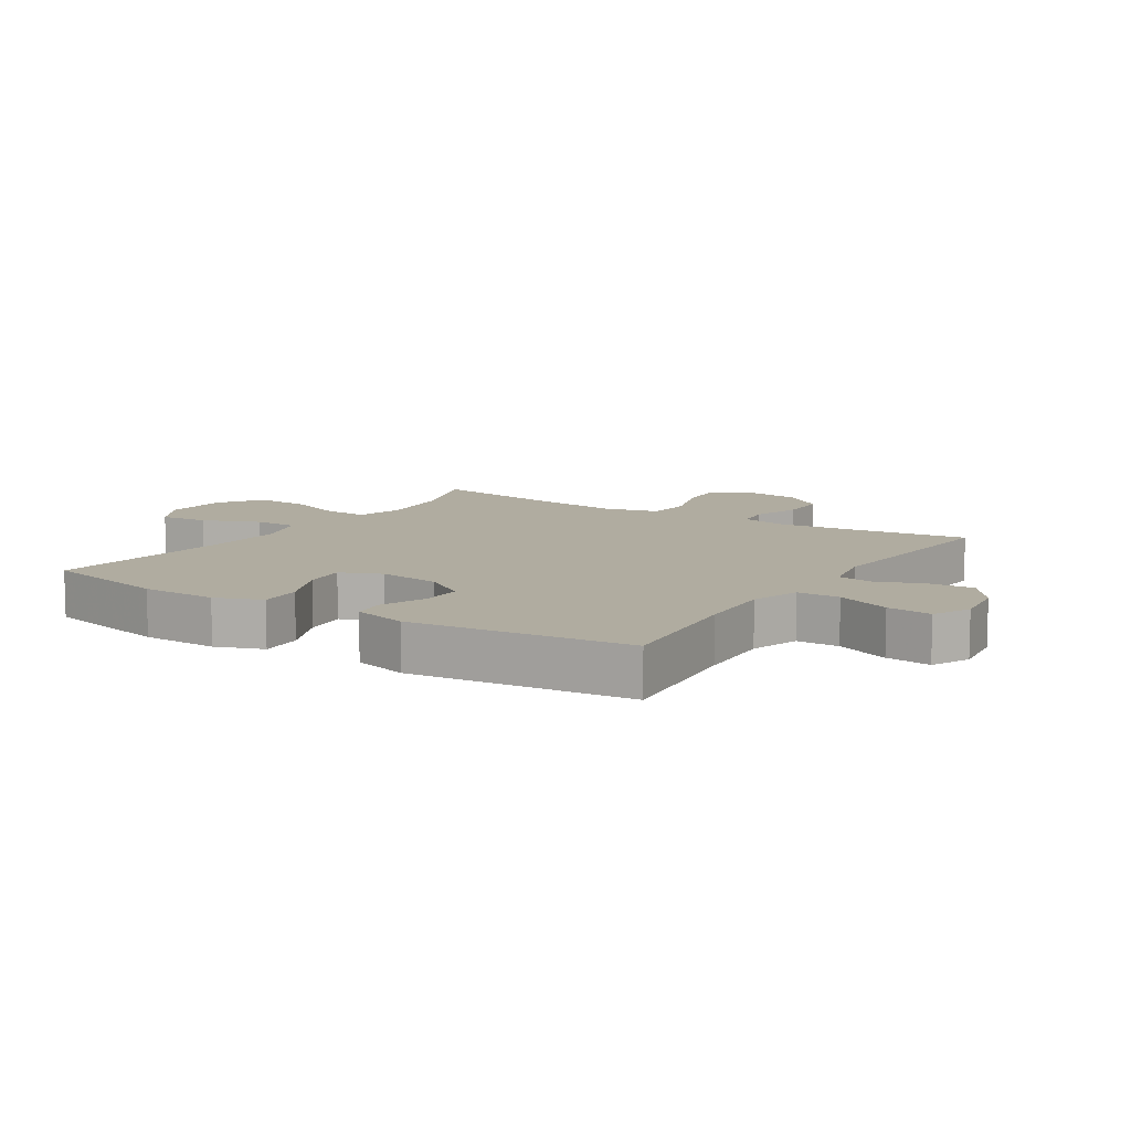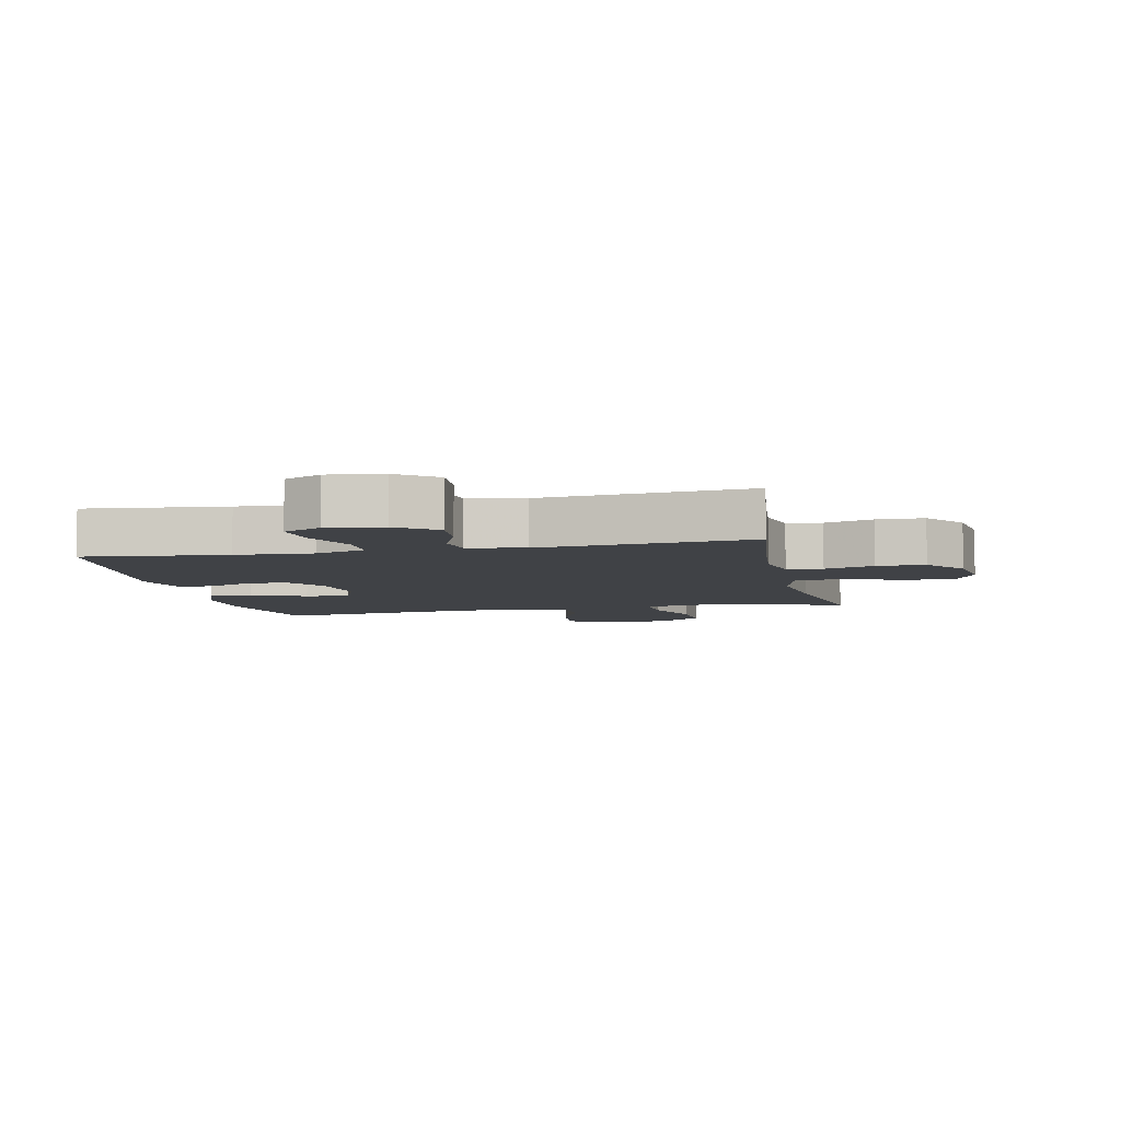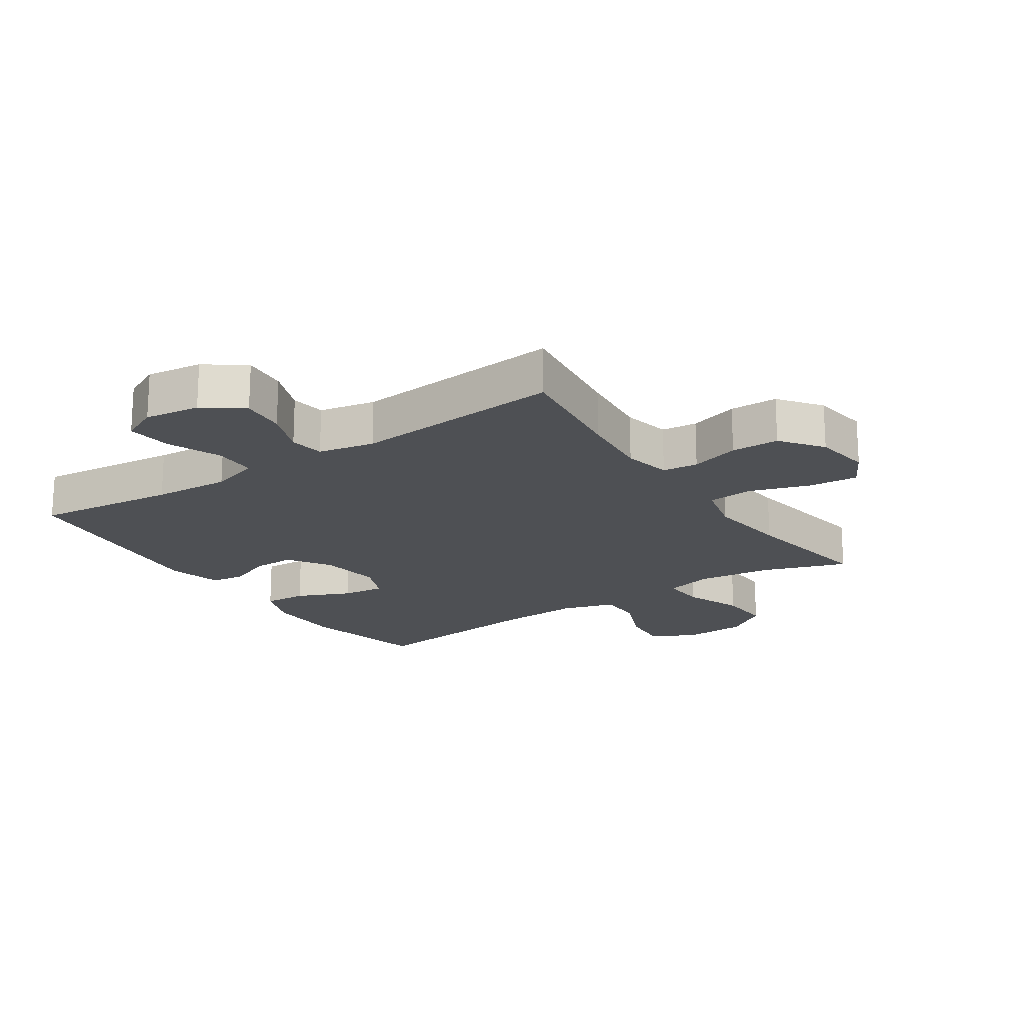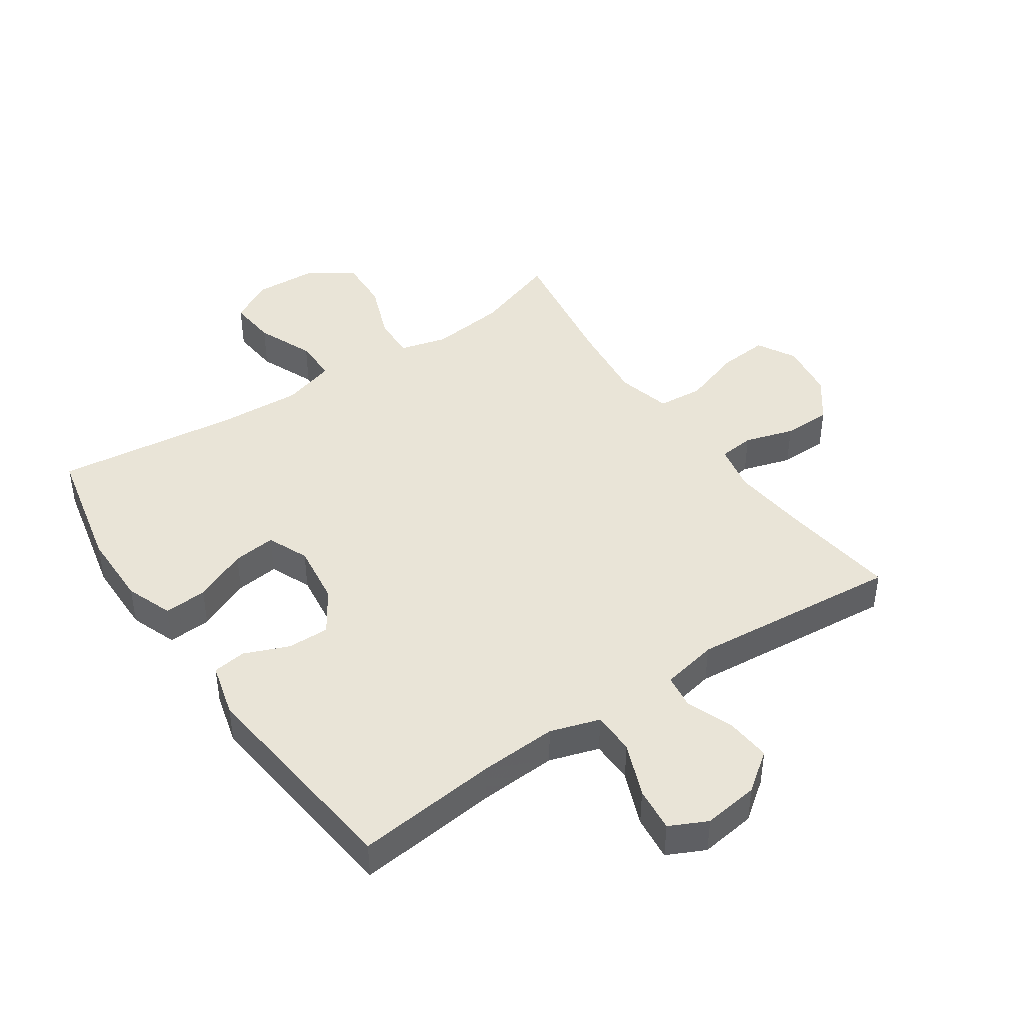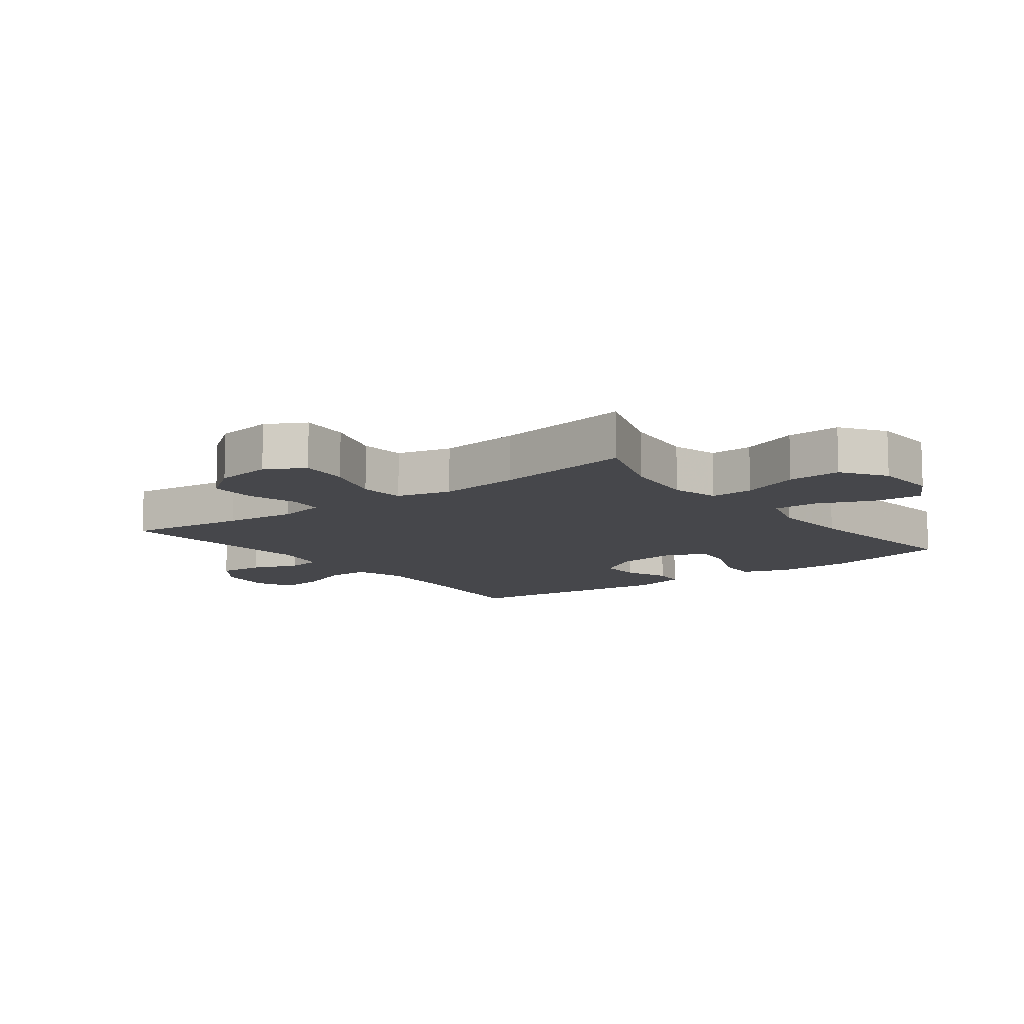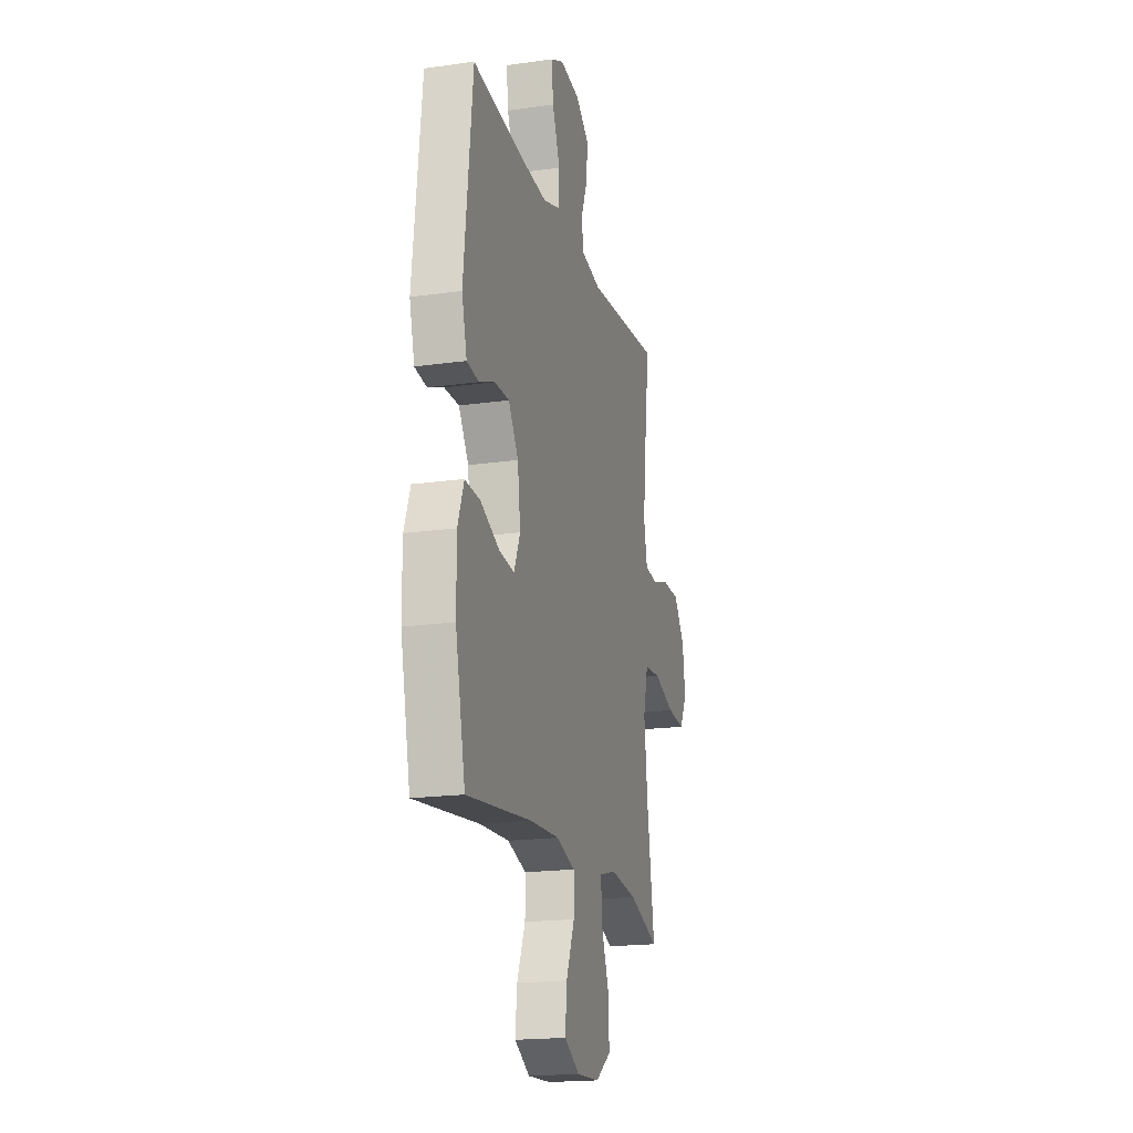
<metadata>
{"format":"obj","ext":"obj","renderer":"f3d","projection":"perspective","resolution":1024,"background":"white","views":[{"elev":10.0,"azim":-57.2,"up":"+Y"},{"elev":-6.3,"azim":12.3,"up":"+Y"},{"elev":-19.0,"azim":33.9,"up":"+Y"},{"elev":43.4,"azim":-34.3,"up":"+Y"},{"elev":-10.7,"azim":127.3,"up":"+Y"},{"elev":-18.9,"azim":-75.0,"up":"+Z"}]}
</metadata>
<code>
v 0.5 0.07 0.5
v 0.475 0.07 0.307
v 0.463 0.07 0.19
v 0.479 0.07 0.113
v 0.536 0.07 0.107
v 0.615 0.07 0.131
v 0.692 0.07 0.13
v 0.742 0.07 0.063
v 0.755 0.07 -0.029
v 0.721 0.07 -0.091
v 0.641 0.07 -0.084
v 0.545 0.07 -0.052
v 0.472 0.07 -0.058
v 0.45 0.07 -0.145
v 0.465 0.07 -0.278
v 0.5 0.07 -0.5
v 0.364 0.07 -0.453
v 0.243 0.07 -0.439
v 0.167 0.07 -0.459
v 0.17 0.07 -0.529
v 0.206 0.07 -0.623
v 0.21 0.07 -0.709
v 0.14 0.07 -0.757
v 0.037 0.07 -0.762
v -0.032 0.07 -0.723
v -0.025 0.07 -0.645
v 0.013 0.07 -0.554
v 0.013 0.07 -0.484
v -0.072 0.07 -0.458
v -0.206 0.07 -0.465
v -0.5 0.07 -0.5
v -0.545 0.07 -0.296
v -0.546 0.07 -0.175
v -0.518 0.07 -0.1
v -0.449 0.07 -0.104
v -0.363 0.07 -0.142
v -0.294 0.07 -0.15
v -0.266 0.07 -0.084
v -0.279 0.07 0.015
v -0.324 0.07 0.084
v -0.391 0.07 0.083
v -0.462 0.07 0.054
v -0.516 0.07 0.061
v -0.539 0.07 0.148
v -0.5 0.07 0.5
v -0.272 0.07 0.475
v -0.148 0.07 0.468
v -0.069 0.07 0.493
v -0.068 0.07 0.561
v -0.103 0.07 0.648
v -0.111 0.07 0.72
v -0.051 0.07 0.749
v 0.038 0.07 0.737
v 0.1 0.07 0.691
v 0.094 0.07 0.619
v 0.065 0.07 0.544
v 0.073 0.07 0.488
v 0.163 0.07 0.47
v 0.5 0 0.5
v 0.475 0 0.307
v 0.463 0 0.19
v 0.479 0 0.113
v 0.536 0 0.107
v 0.615 0 0.131
v 0.692 0 0.13
v 0.742 0 0.063
v 0.755 0 -0.029
v 0.721 0 -0.091
v 0.641 0 -0.084
v 0.545 0 -0.052
v 0.472 0 -0.058
v 0.45 0 -0.145
v 0.465 0 -0.278
v 0.5 0 -0.5
v 0.364 0 -0.453
v 0.243 0 -0.439
v 0.167 0 -0.459
v 0.17 0 -0.529
v 0.206 0 -0.623
v 0.21 0 -0.709
v 0.14 0 -0.757
v 0.037 0 -0.762
v -0.032 0 -0.723
v -0.025 0 -0.645
v 0.013 0 -0.554
v 0.013 0 -0.484
v -0.072 0 -0.458
v -0.206 0 -0.465
v -0.5 0 -0.5
v -0.545 0 -0.296
v -0.546 0 -0.175
v -0.518 0 -0.1
v -0.449 0 -0.104
v -0.363 0 -0.142
v -0.294 0 -0.15
v -0.266 0 -0.084
v -0.279 0 0.015
v -0.324 0 0.084
v -0.391 0 0.083
v -0.462 0 0.054
v -0.516 0 0.061
v -0.539 0 0.148
v -0.5 0 0.5
v -0.272 0 0.475
v -0.148 0 0.468
v -0.069 0 0.493
v -0.068 0 0.561
v -0.103 0 0.648
v -0.111 0 0.72
v -0.051 0 0.749
v 0.038 0 0.737
v 0.1 0 0.691
v 0.094 0 0.619
v 0.065 0 0.544
v 0.073 0 0.488
v 0.163 0 0.47
f 53 54 55 56
f 51 52 53 56
f 49 50 51 56
f 48 49 56 57
f 47 48 57 58
f 43 44 45 46
f 41 42 43 46
f 40 41 46 47
f 39 40 47 58
f 33 34 35 36
f 33 36 37
f 30 31 32 33
f 29 30 33 37
f 28 29 37 38
f 24 25 26 27
f 24 27 28
f 23 24 28
f 20 21 22 23
f 19 20 23 28
f 18 19 28 38
f 15 16 17
f 14 15 17 18
f 13 14 18 38
f 9 10 11 12
f 5 6 7 8
f 4 5 8 9
f 39 58 1 2
f 38 39 2 3
f 13 38 3 4
f 4 9 12 13
f 114 113 112 111
f 114 111 110 109
f 114 109 108 107
f 115 114 107 106
f 116 115 106 105
f 104 103 102 101
f 104 101 100 99
f 105 104 99 98
f 116 105 98 97
f 94 93 92 91
f 95 94 91
f 91 90 89 88
f 95 91 88 87
f 96 95 87 86
f 85 84 83 82
f 86 85 82
f 86 82 81
f 81 80 79 78
f 86 81 78 77
f 96 86 77 76
f 75 74 73
f 76 75 73 72
f 96 76 72 71
f 70 69 68 67
f 66 65 64 63
f 67 66 63 62
f 60 59 116 97
f 61 60 97 96
f 62 61 96 71
f 71 70 67 62
f 1 59 60 2
f 2 60 61 3
f 3 61 62 4
f 4 62 63 5
f 5 63 64 6
f 6 64 65 7
f 7 65 66 8
f 8 66 67 9
f 9 67 68 10
f 10 68 69 11
f 11 69 70 12
f 12 70 71 13
f 13 71 72 14
f 14 72 73 15
f 15 73 74 16
f 16 74 75 17
f 17 75 76 18
f 18 76 77 19
f 19 77 78 20
f 20 78 79 21
f 21 79 80 22
f 22 80 81 23
f 23 81 82 24
f 24 82 83 25
f 25 83 84 26
f 26 84 85 27
f 27 85 86 28
f 28 86 87 29
f 29 87 88 30
f 30 88 89 31
f 31 89 90 32
f 32 90 91 33
f 33 91 92 34
f 34 92 93 35
f 35 93 94 36
f 36 94 95 37
f 37 95 96 38
f 38 96 97 39
f 39 97 98 40
f 40 98 99 41
f 41 99 100 42
f 42 100 101 43
f 43 101 102 44
f 44 102 103 45
f 45 103 104 46
f 46 104 105 47
f 47 105 106 48
f 48 106 107 49
f 49 107 108 50
f 50 108 109 51
f 51 109 110 52
f 52 110 111 53
f 53 111 112 54
f 54 112 113 55
f 55 113 114 56
f 56 114 115 57
f 57 115 116 58
f 58 116 59 1

</code>
